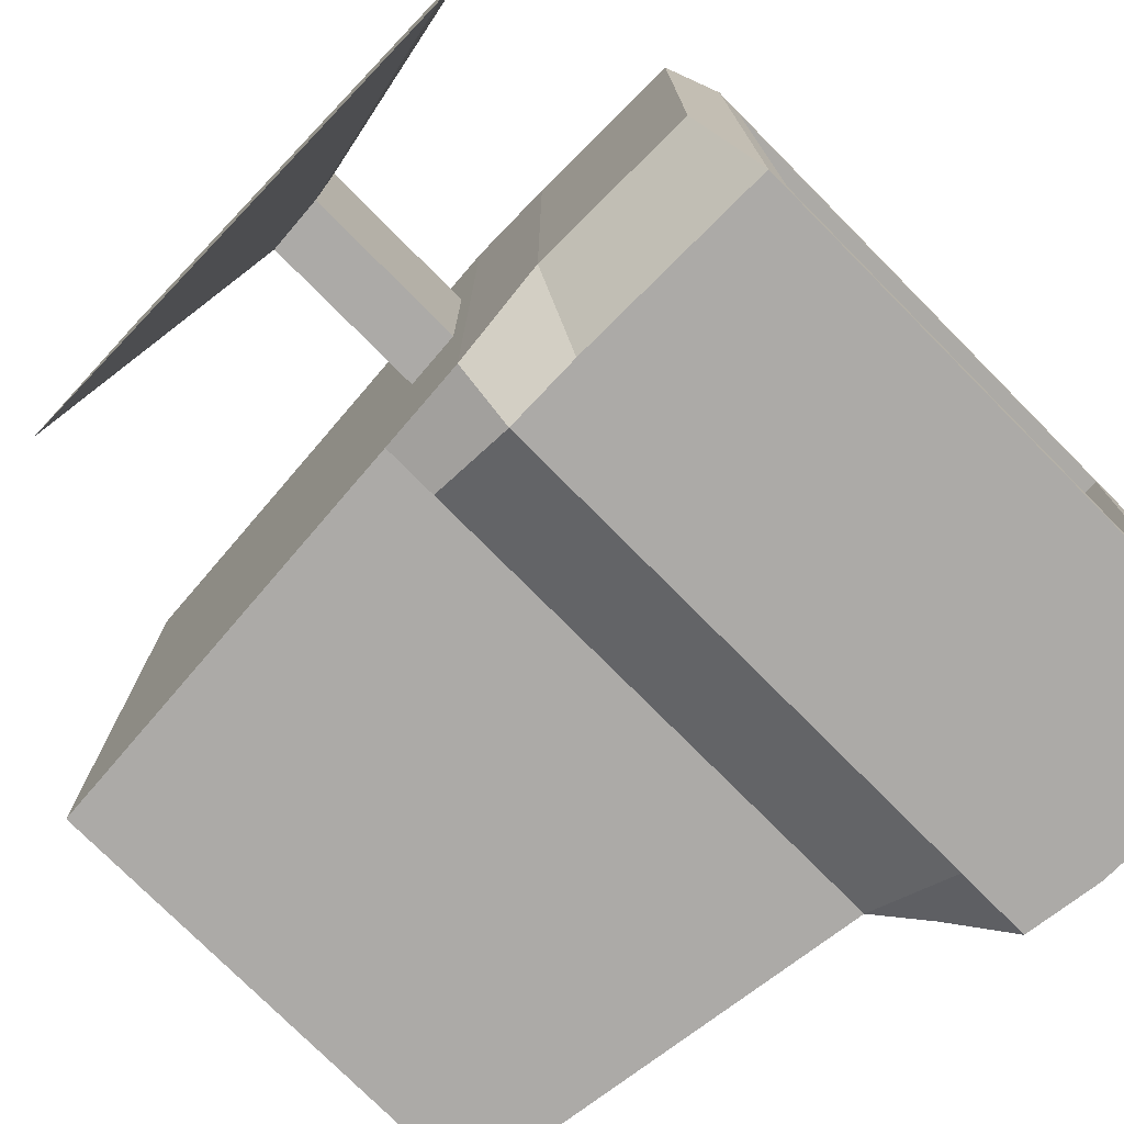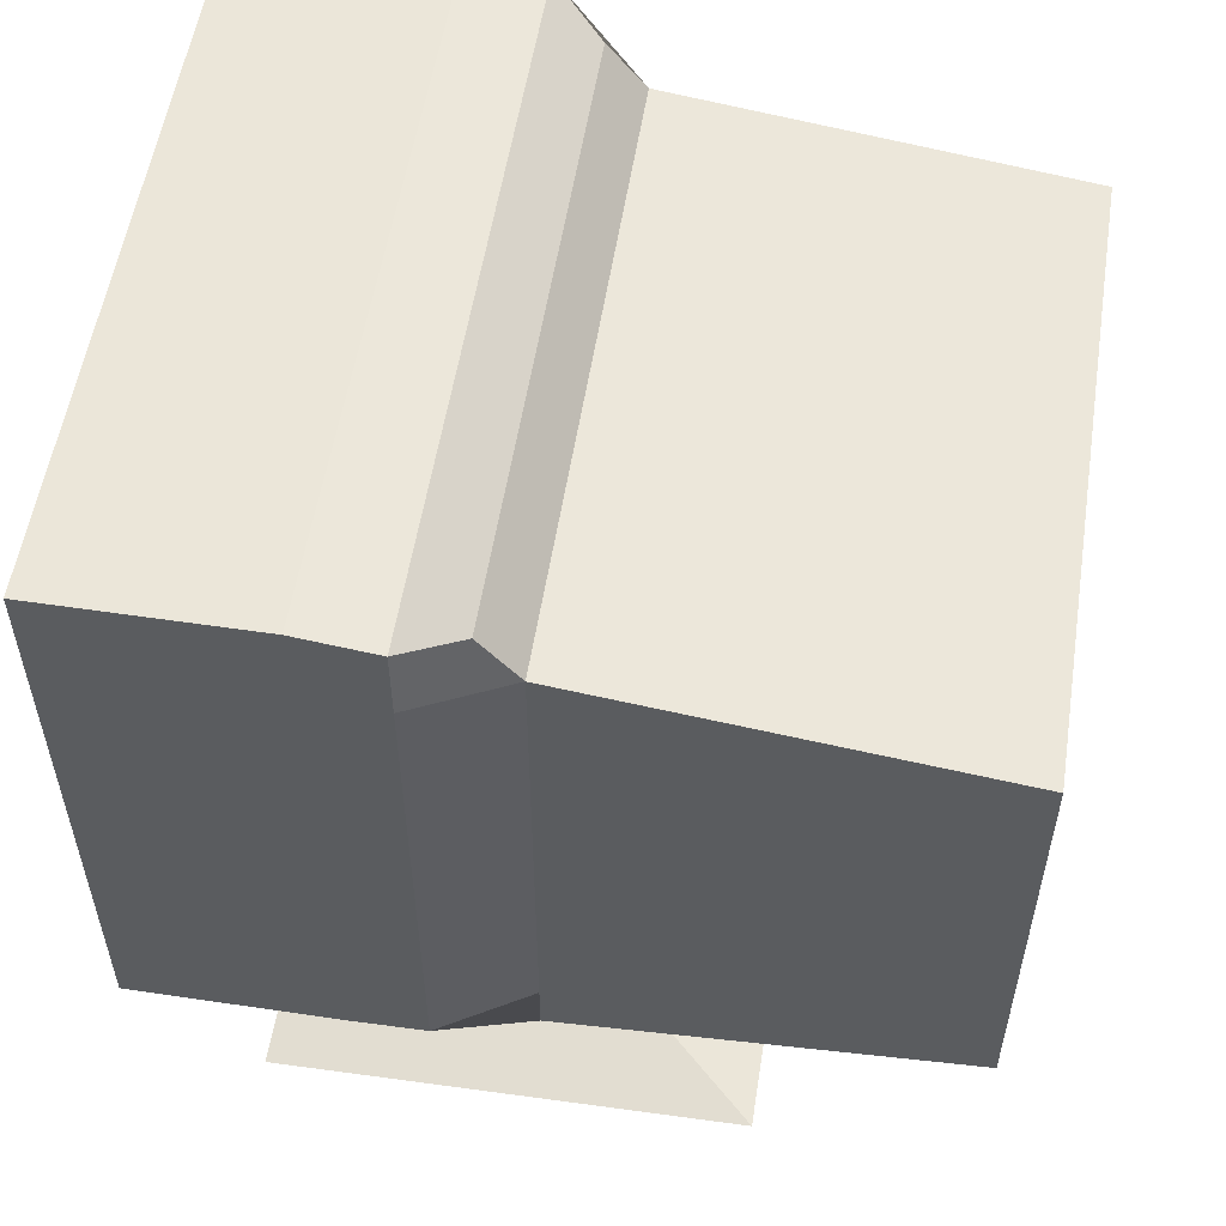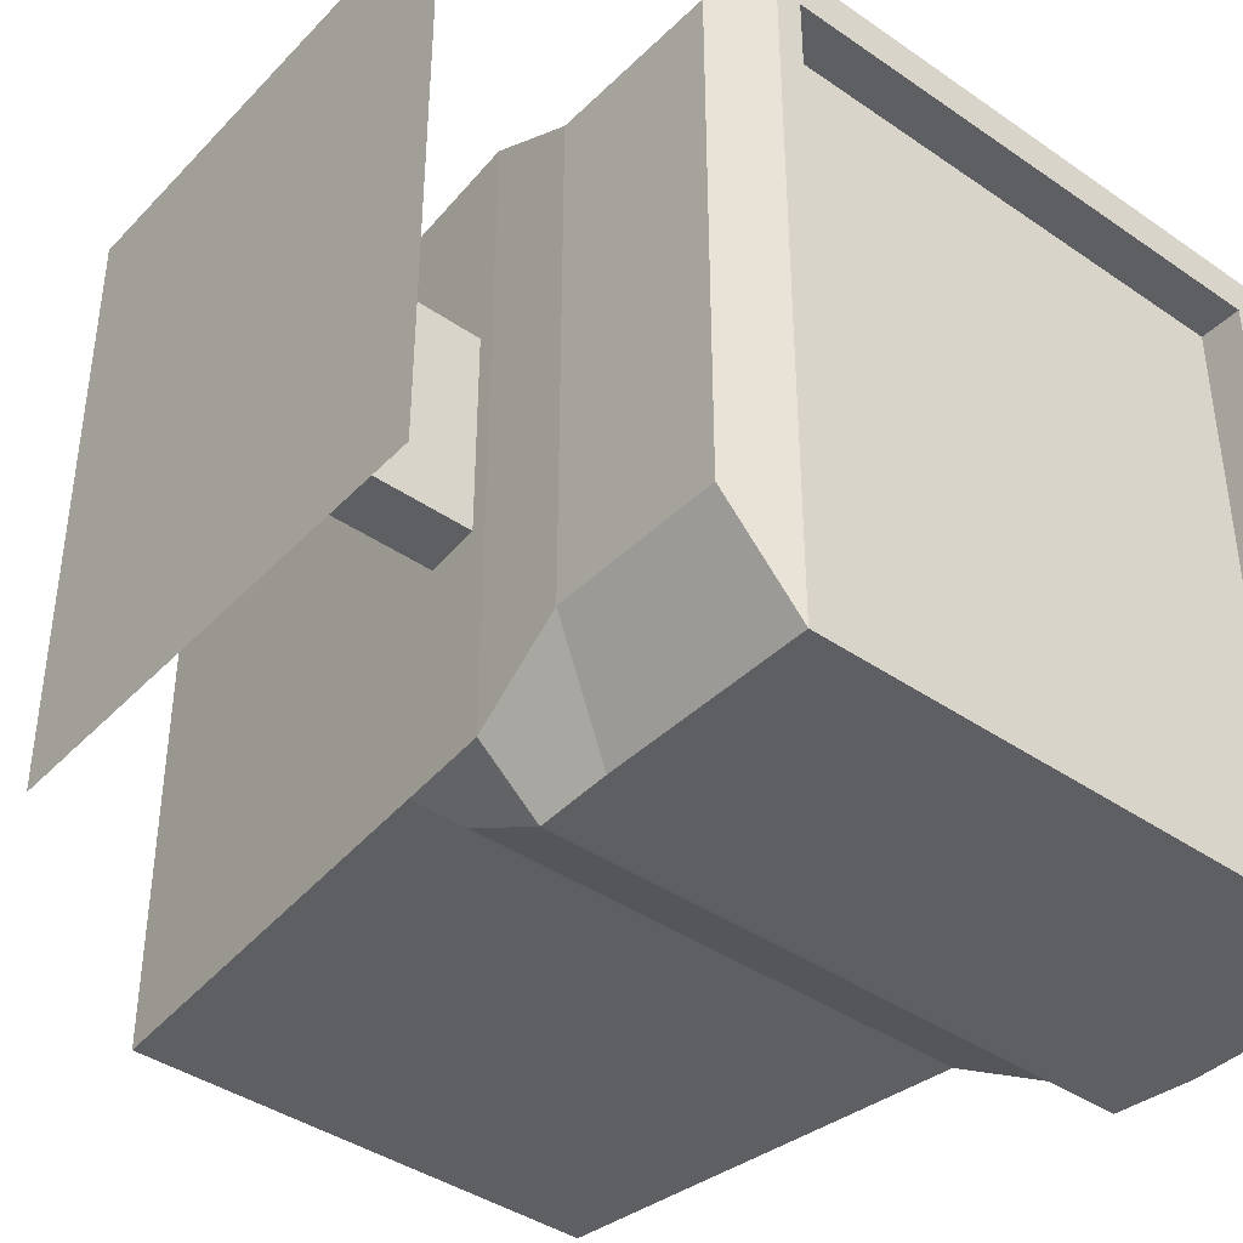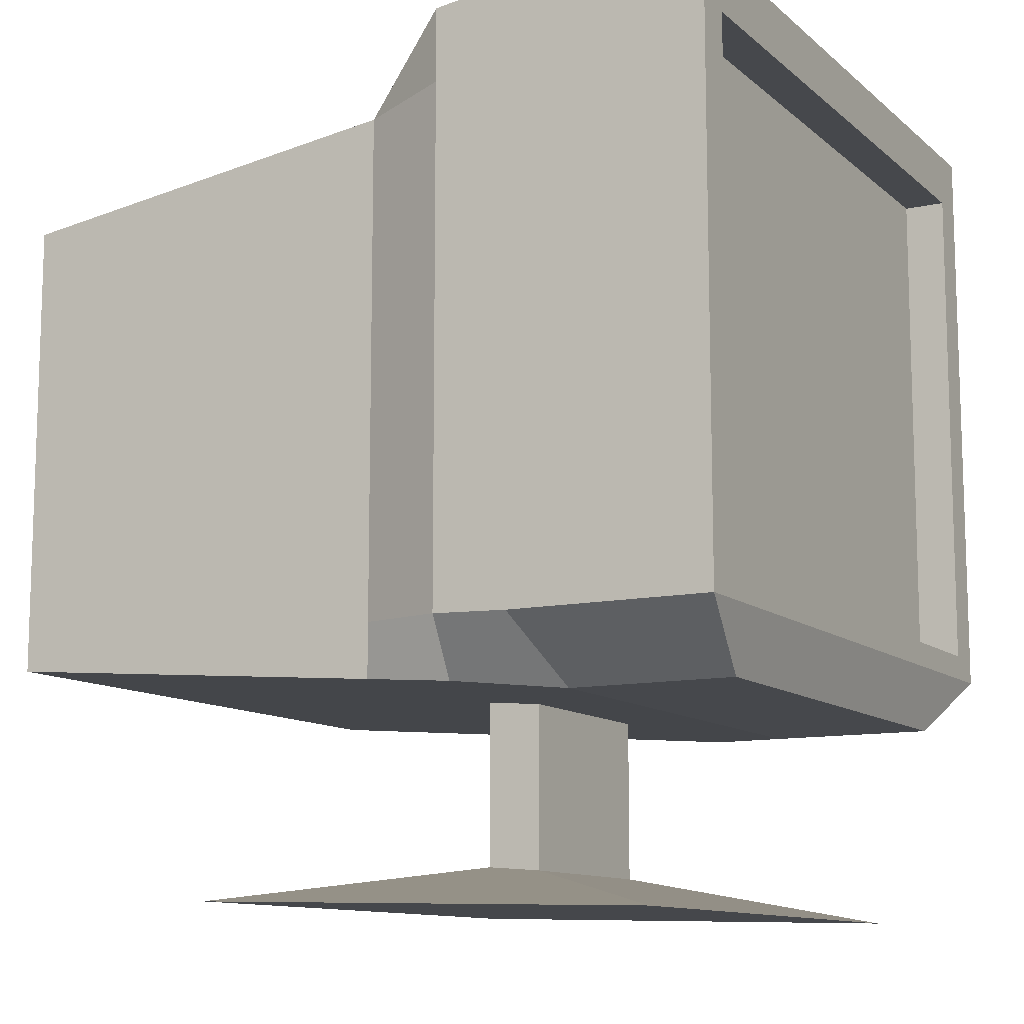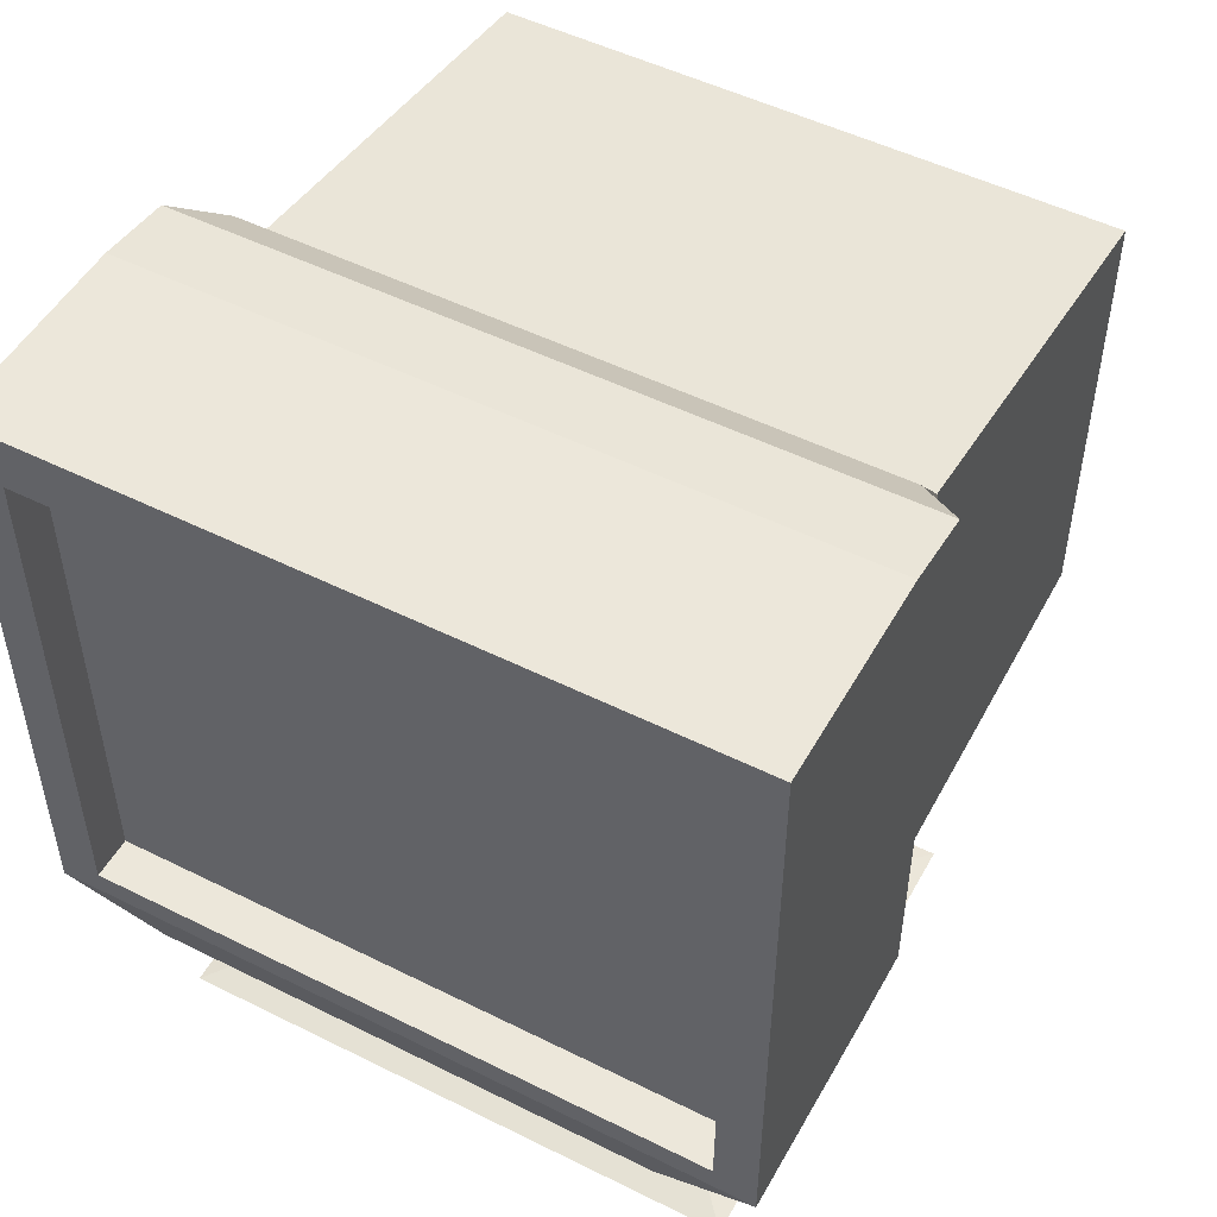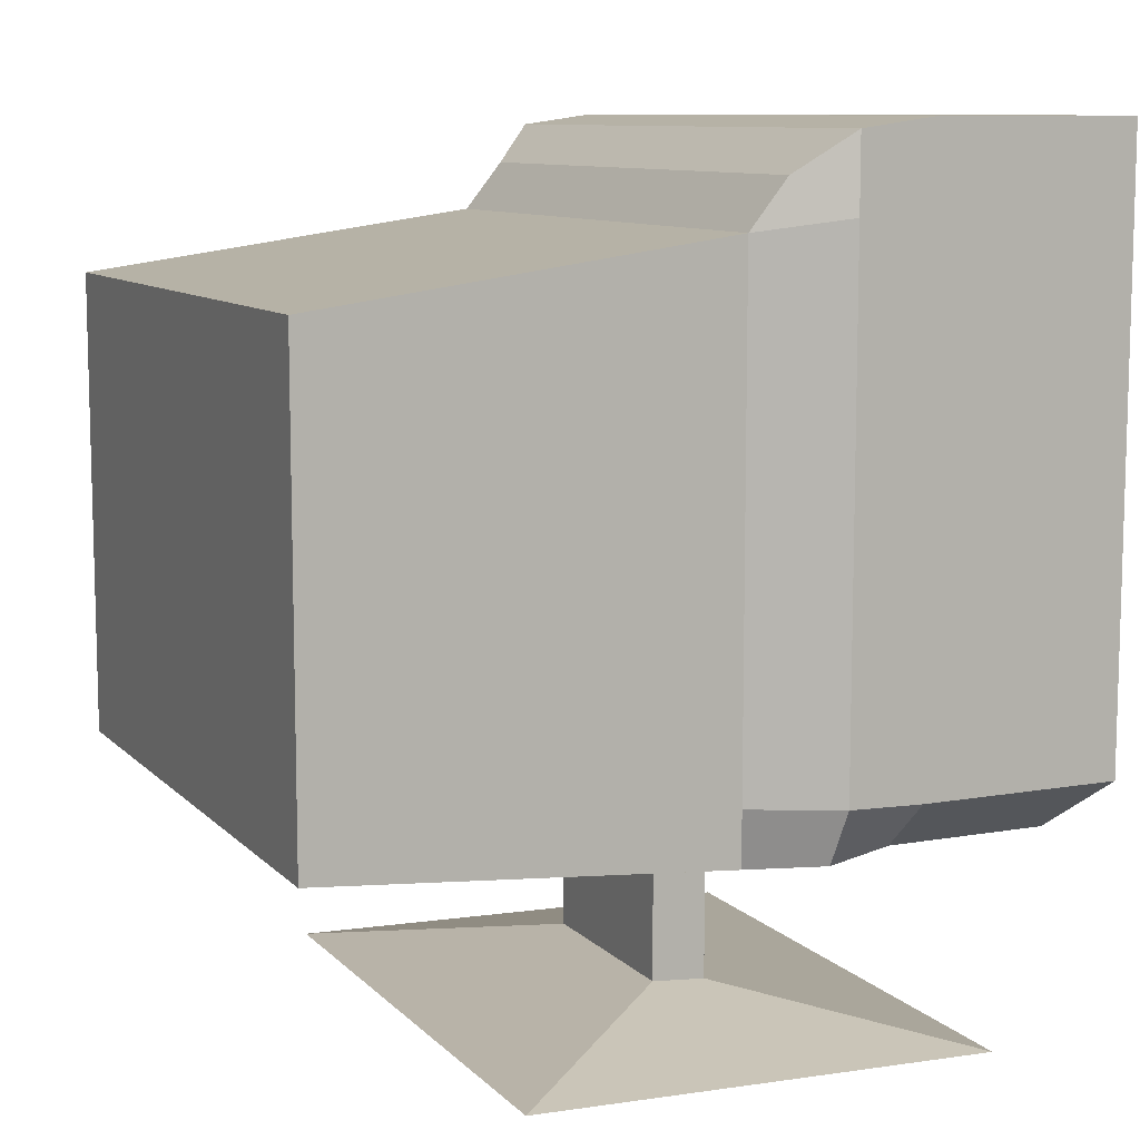
<metadata>
{"format":"obj","ext":"obj","renderer":"f3d","projection":"perspective","resolution":1024,"background":"white","views":[{"elev":-76.1,"azim":44.8,"up":"+Z"},{"elev":55.2,"azim":-171.1,"up":"+Y"},{"elev":-40.5,"azim":49.7,"up":"+Z"},{"elev":-11.3,"azim":28.4,"up":"+Y"},{"elev":50.5,"azim":118.6,"up":"+Y"},{"elev":9.6,"azim":-24.5,"up":"+Y"}]}
</metadata>
<code>
o Cube
v -2.013 -1.297 2.077
v -2.013 1 2.077
v -2.013 -1.297 -1
v -2.013 1 -1
v 0.9081 -1.524 1.796
v 0.8159 1.391 2.234
v 0.9081 -1.524 -0.7199
v 0.8159 1.391 -1.25
v 1.736 -1.524 1.796
v 1.829 1.485 2.038
v 1.736 -1.524 -0.7199
v 1.829 1.485 -1.054
v -2.013 -1.126 2.077
v -2.013 -1.126 -1
v 0.8159 -1.216 -1.25
v 0.8159 -1.216 2.234
v 1.829 -1.091 -1.045
v 1.829 -1.091 2.029
v 0.3575 -1.487 0.03022
v 0.4408 1.339 -1.25
v 0.3575 -1.487 1.046
v 0.4408 1.339 2.234
v 0.4408 -1.204 2.234
v 0.4408 -1.204 -1.25
v 0.08413 -1.465 0.03022
v 0.000822 1.278 2.077
v 0.000822 -1.19 2.077
v 0.000822 1.278 -1
v 0.08413 -1.465 1.046
v 0.000822 -1.19 -1
v 0.4408 1.707 -1.25
v 0.8159 1.759 -1.25
v 0.8159 1.759 2.234
v 1.829 1.759 -1.25
v 1.829 1.759 2.234
v 0.1909 1.515 -0.9989
v 0.4408 1.707 2.234
v 0.1909 1.515 2.078
v 0.000822 -1.458 2.077
v 0.4408 -1.494 2.077
v 0.4408 -1.494 -1
v 0.000822 -1.458 -1
v 0.08413 -2.279 1.046
v 0.3575 -2.301 1.046
v 0.3575 -2.301 0.03022
v 0.08413 -2.279 0.03022
v -0.9735 -2.457 1.972
v 1.383 -2.519 1.972
v 1.383 -2.519 -0.8955
v -0.9735 -2.457 -0.8955
v 1.829 1.579 -1.25
v 1.829 1.579 2.234
v 1.829 -1.216 -1.25
v 1.829 -1.216 2.234
v 1.616 1.485 -1.054
v 1.616 1.485 2.038
v 1.616 -1.091 -1.045
v 1.616 -1.091 2.029
f 13 2 4 14
f 24 20 8 15
f 16 5 9 54
f 27 26 2 13
f 41 7 5 40
f 28 4 2 26
f 18 17 57 58
f 5 7 11 9
f 51 8 32 34
f 15 8 51 53
f 7 15 53 11
f 11 53 54 9
f 39 27 13 1
f 6 16 54 52
f 41 24 15 7
f 1 13 14 3
f 42 30 24 41
f 5 16 23 40
f 28 26 38 36
f 25 19 45 46
f 16 6 22 23
f 30 28 20 24
f 14 4 28 30
f 3 42 39 1
f 3 14 30 42
f 40 23 27 39
f 26 22 37 38
f 23 22 26 27
f 32 33 35 34
f 32 31 37 33
f 31 36 38 37
f 6 52 35 33
f 22 6 33 37
f 20 28 36 31
f 8 20 31 32
f 52 51 34 35
f 29 21 40 39
f 21 19 41 40
f 19 25 42 41
f 25 29 39 42
f 46 45 49 50
f 21 29 43 44
f 29 25 46 43
f 19 21 44 45
f 50 49 48 47
f 44 43 47 48
f 43 46 50 47
f 45 44 48 49
f 10 12 51 52
f 12 17 53 51
f 18 10 52 54
f 17 18 54 53
f 57 55 56 58
f 17 12 55 57
f 10 18 58 56
f 12 10 56 55

</code>
